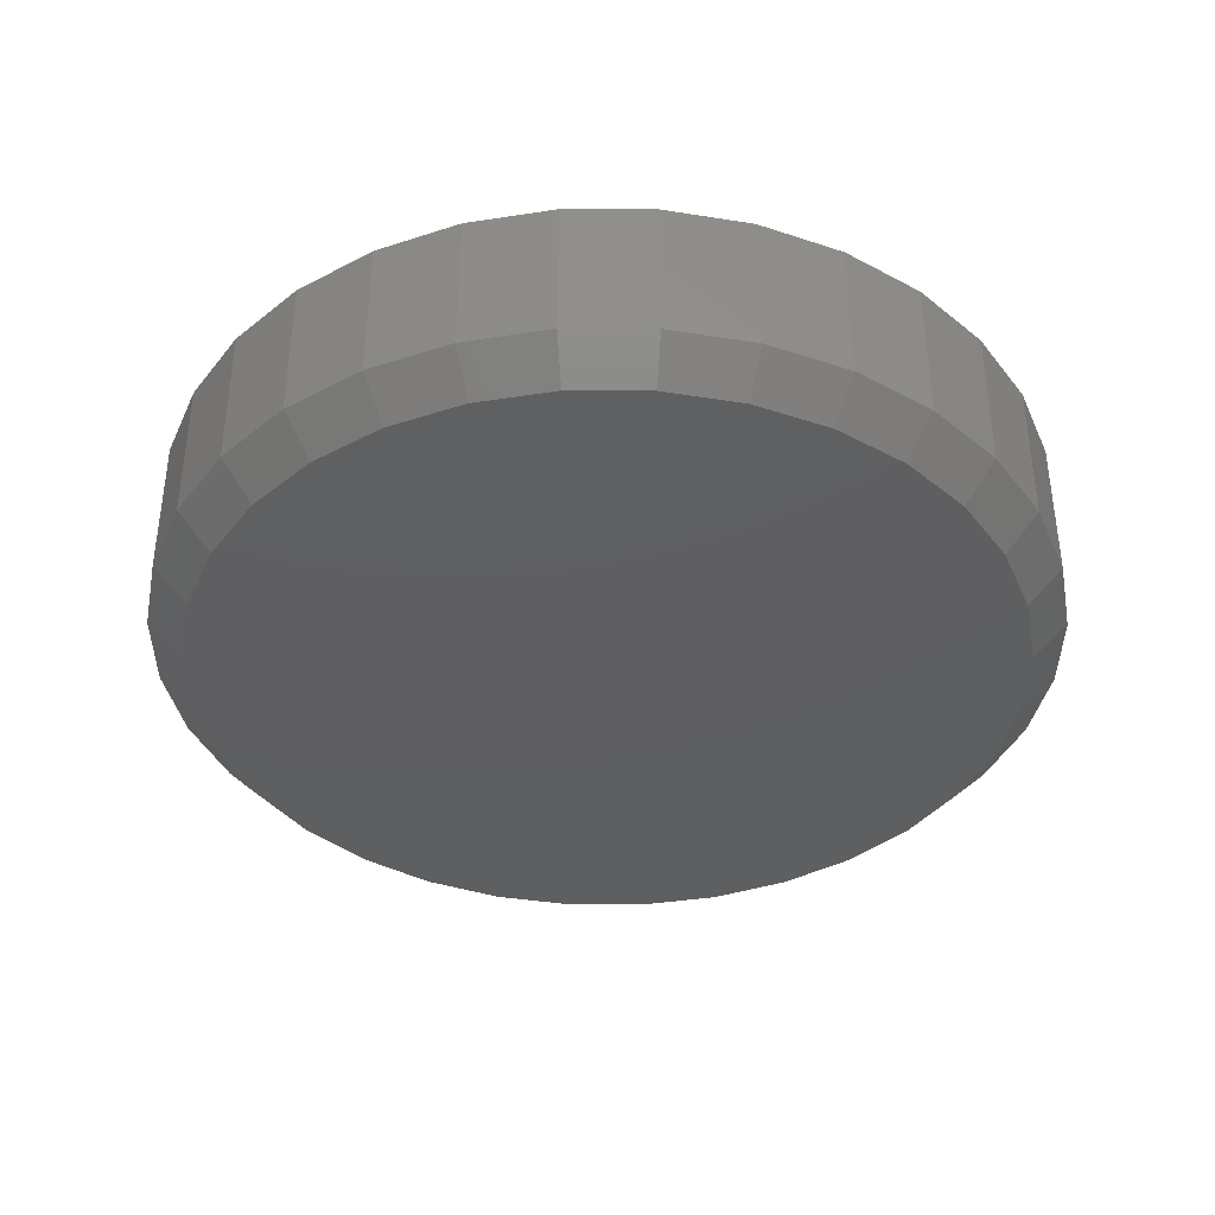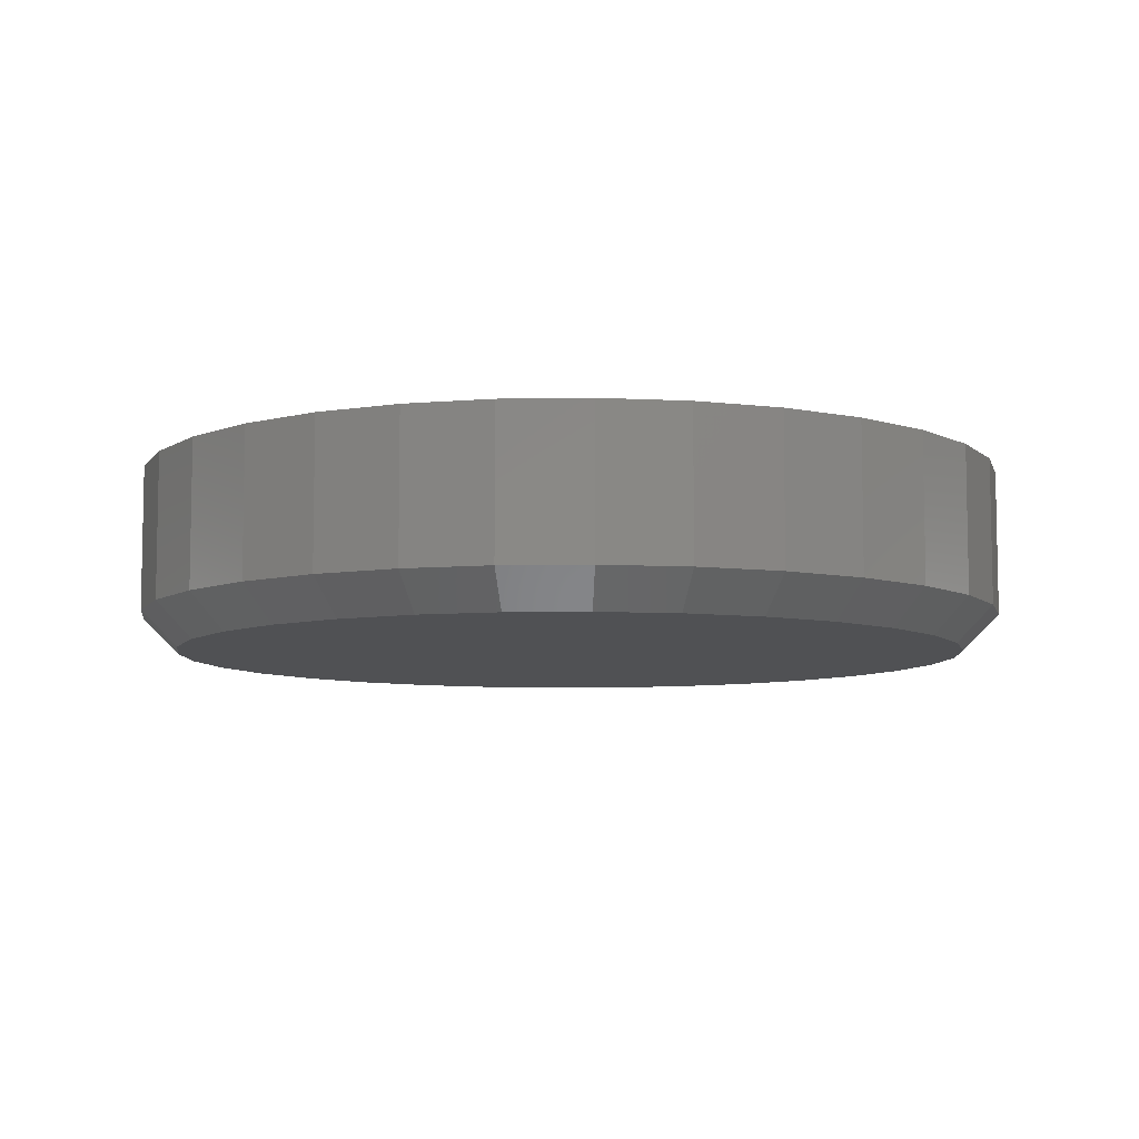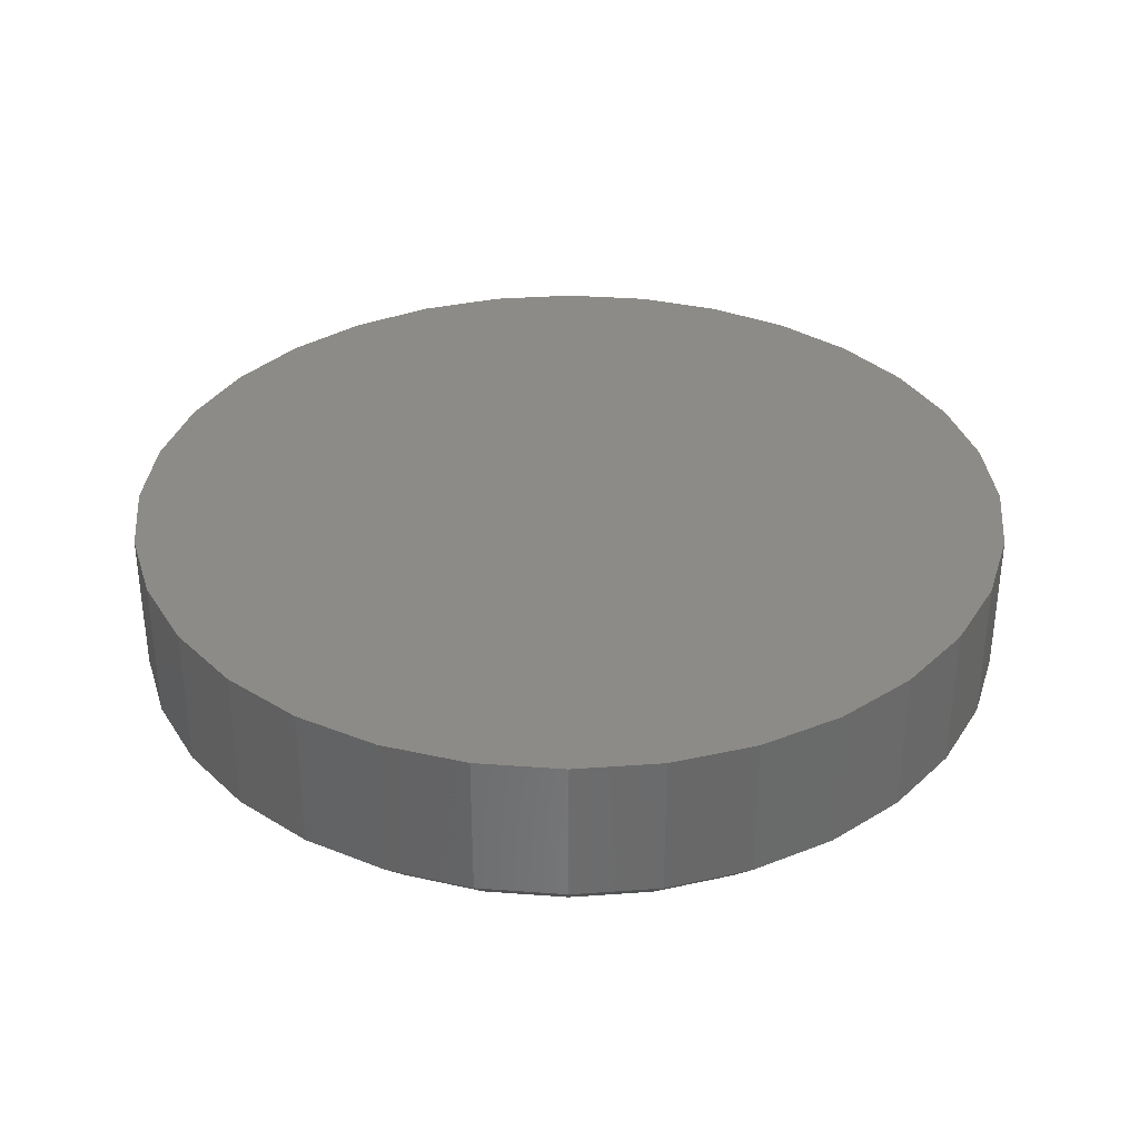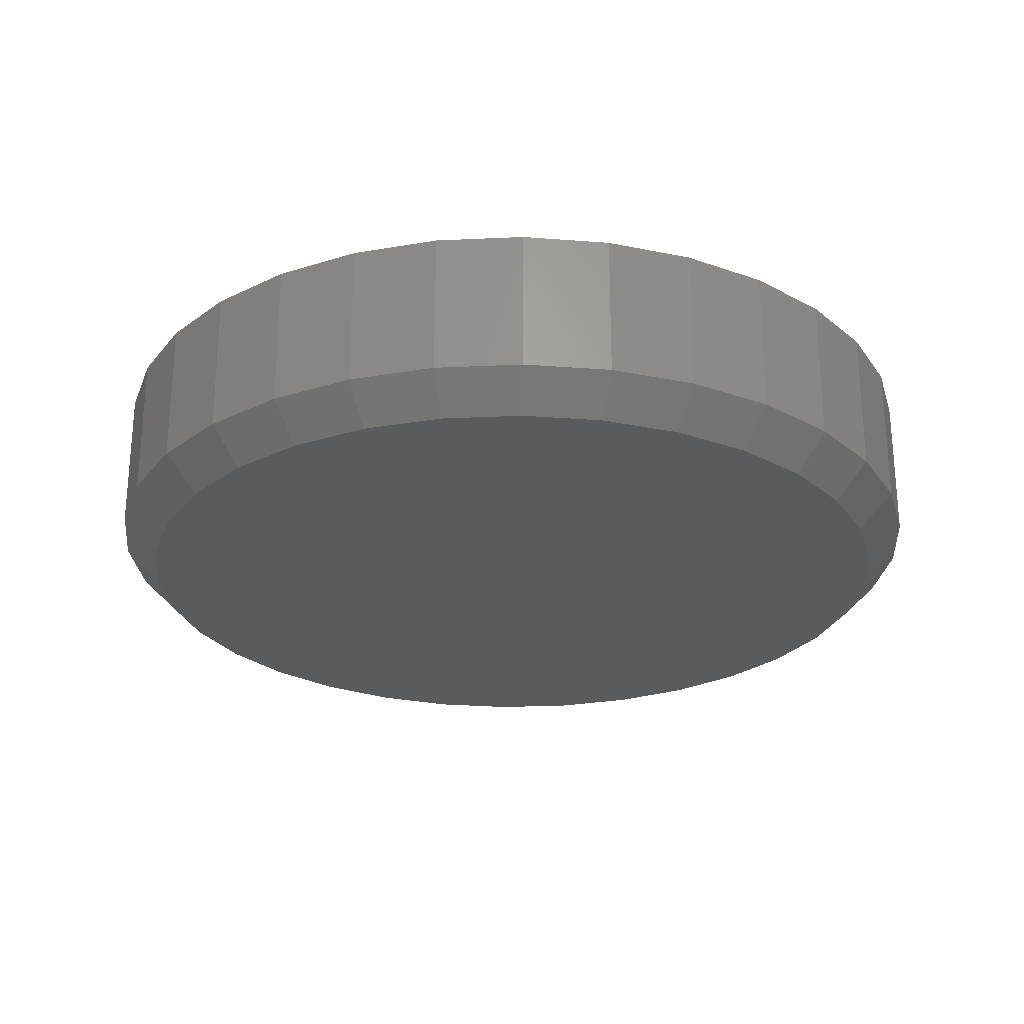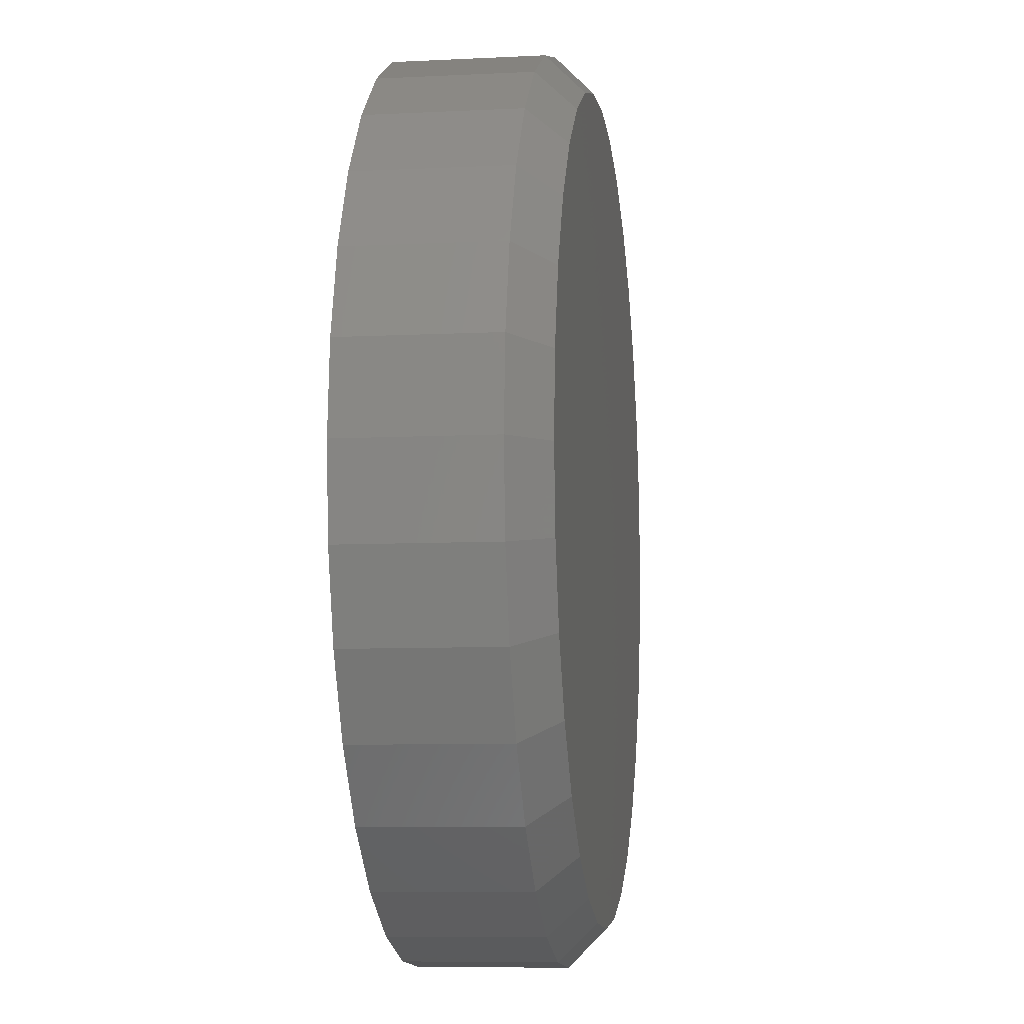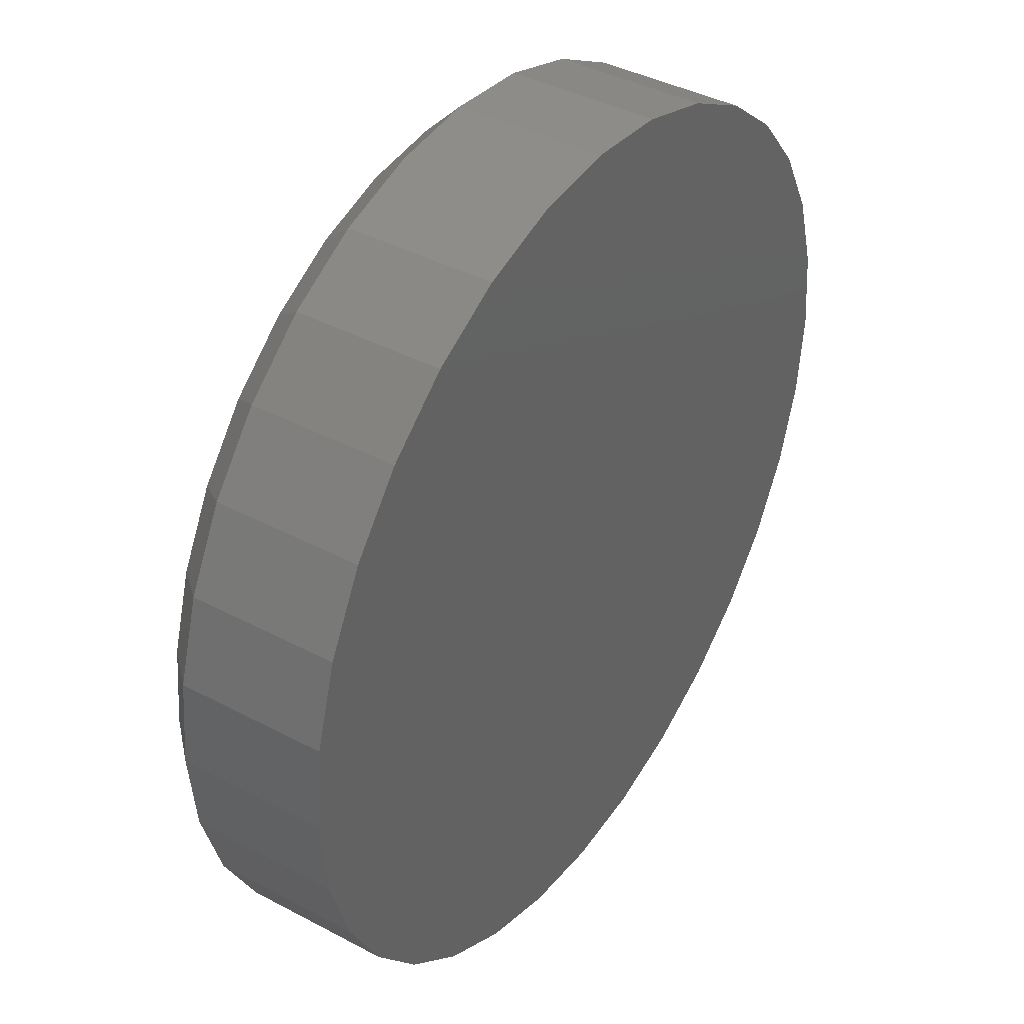
<metadata>
{"format":"stl","ext":"stl","renderer":"f3d","projection":"perspective","resolution":1024,"background":"white","views":[{"elev":-38.6,"azim":39.2,"up":"+Y"},{"elev":-7.6,"azim":-104.1,"up":"+Y"},{"elev":34.3,"azim":-157.4,"up":"+Y"},{"elev":-25.7,"azim":43.6,"up":"+Y"},{"elev":-8.1,"azim":-82.1,"up":"+Z"},{"elev":40.2,"azim":123.2,"up":"+Z"}]}
</metadata>
<code>
# stl→obj: 96 verts, 188 faces
v -0.05994 -0.1562 0.341
v 0.07573 -0.1562 0.341
v 0.007895 -0.1562 0.3477
v 0.141 -0.1562 0.3212
v -0.1252 -0.1562 0.3212
v 0.2011 -0.1562 0.2891
v -0.1853 -0.1562 0.2891
v 0.2538 -0.1562 0.2459
v -0.238 -0.1562 0.2459
v 0.297 -0.1562 0.1932
v -0.2812 -0.1562 0.1932
v 0.3291 -0.1562 0.1331
v -0.3133 -0.1562 0.1331
v 0.3489 -0.1562 0.06783
v -0.3331 -0.1562 0.06783
v 0.3556 -0.1562 -1.606e-16
v -0.3398 -0.1562 -4.535e-16
v 0.3489 -0.1562 -0.06783
v -0.3331 -0.1562 -0.06783
v 0.3291 -0.1562 -0.1331
v -0.3133 -0.1562 -0.1331
v 0.297 -0.1562 -0.1932
v -0.2812 -0.1562 -0.1932
v 0.2538 -0.1562 -0.2459
v -0.238 -0.1562 -0.2459
v 0.2011 -0.1562 -0.2891
v -0.1853 -0.1562 -0.2891
v 0.141 -0.1562 -0.3212
v -0.1252 -0.1562 -0.3212
v 0.07573 -0.1562 -0.341
v -0.05994 -0.1562 -0.341
v 0.007895 -0.1562 -0.3477
v 0.3868 1.253e-16 -6.961e-17
v 0.3868 -0.125 -4.99e-16
v 0.3796 1.245e-16 -0.07393
v 0.3796 -0.125 -0.07393
v 0.358 1.221e-16 -0.145
v 0.358 -0.125 -0.145
v 0.323 1.182e-16 -0.2105
v 0.323 -0.125 -0.2105
v 0.2759 1.13e-16 -0.268
v 0.2759 -0.125 -0.268
v 0.2184 1.066e-16 -0.3151
v 0.2184 -0.125 -0.3151
v 0.1529 9.937e-17 -0.3501
v 0.1529 -0.125 -0.3501
v 0.08182 9.147e-17 -0.3717
v 0.08182 -0.125 -0.3717
v 0.007895 8.327e-17 -0.3789
v 0.007895 -0.125 -0.3789
v -0.06603 7.506e-17 -0.3717
v -0.06603 -0.125 -0.3717
v -0.1371 6.717e-17 -0.3501
v -0.1371 -0.125 -0.3501
v -0.2026 5.989e-17 -0.3151
v -0.2026 -0.125 -0.3151
v -0.2601 5.352e-17 -0.268
v -0.2601 -0.125 -0.268
v -0.3072 4.829e-17 -0.2105
v -0.3072 -0.125 -0.2105
v -0.3422 4.44e-17 -0.145
v -0.3422 -0.125 -0.145
v -0.3638 4.2e-17 -0.07393
v -0.3638 -0.125 -0.07393
v -0.3711 4.12e-17 2.32e-17
v -0.3711 -0.125 2.32e-17
v -0.3638 4.2e-17 0.07393
v -0.3638 -0.125 0.07393
v -0.3422 4.44e-17 0.145
v -0.3422 -0.125 0.145
v -0.3072 4.829e-17 0.2105
v -0.3072 -0.125 0.2105
v -0.2601 5.352e-17 0.268
v -0.2601 -0.125 0.268
v -0.2026 5.989e-17 0.3151
v -0.2026 -0.125 0.3151
v -0.1371 6.717e-17 0.3501
v -0.1371 -0.125 0.3501
v -0.06603 7.506e-17 0.3717
v -0.06603 -0.125 0.3717
v 0.007895 8.327e-17 0.3789
v 0.007895 -0.125 0.3789
v 0.08182 9.147e-17 0.3717
v 0.08182 -0.125 0.3717
v 0.1529 9.937e-17 0.3501
v 0.1529 -0.125 0.3501
v 0.2184 1.066e-16 0.3151
v 0.2184 -0.125 0.3151
v 0.2759 1.13e-16 0.268
v 0.2759 -0.125 0.268
v 0.323 1.182e-16 0.2105
v 0.323 -0.125 0.2105
v 0.358 1.221e-16 0.145
v 0.358 -0.125 0.145
v 0.3796 1.245e-16 0.07393
v 0.3796 -0.125 0.07393
f 1 2 3
f 2 1 4
f 4 1 5
f 4 5 6
f 6 5 7
f 6 7 8
f 8 7 9
f 8 9 10
f 10 9 11
f 10 11 12
f 12 11 13
f 12 13 14
f 14 13 15
f 14 15 16
f 16 15 17
f 16 17 18
f 18 17 19
f 18 19 20
f 20 19 21
f 20 21 22
f 22 21 23
f 22 23 24
f 24 23 25
f 24 25 26
f 26 25 27
f 26 27 28
f 28 27 29
f 28 29 30
f 30 29 31
f 30 31 32
f 33 34 35
f 35 34 36
f 35 36 37
f 37 36 38
f 37 38 39
f 39 38 40
f 39 40 41
f 41 40 42
f 41 42 43
f 43 42 44
f 43 44 45
f 45 44 46
f 45 46 47
f 47 46 48
f 47 48 49
f 49 48 50
f 49 50 51
f 51 50 52
f 51 52 53
f 53 52 54
f 53 54 55
f 55 54 56
f 55 56 57
f 57 56 58
f 57 58 59
f 59 58 60
f 59 60 61
f 61 60 62
f 61 62 63
f 63 62 64
f 63 64 65
f 65 64 66
f 65 66 67
f 67 66 68
f 67 68 69
f 69 68 70
f 69 70 71
f 71 70 72
f 71 72 73
f 73 72 74
f 73 74 75
f 75 74 76
f 75 76 77
f 77 76 78
f 77 78 79
f 79 78 80
f 79 80 81
f 81 80 82
f 81 82 83
f 83 82 84
f 83 84 85
f 85 84 86
f 85 86 87
f 87 86 88
f 87 88 89
f 89 88 90
f 89 90 91
f 91 90 92
f 91 92 93
f 93 92 94
f 93 94 95
f 95 94 96
f 95 96 33
f 33 96 34
f 3 2 82
f 82 80 3
f 72 9 74
f 74 9 7
f 74 7 76
f 9 72 11
f 11 72 70
f 11 70 13
f 13 70 68
f 13 68 15
f 15 68 66
f 15 66 17
f 10 90 8
f 8 90 88
f 8 88 6
f 90 10 92
f 92 10 12
f 92 12 94
f 94 12 14
f 94 14 96
f 96 14 16
f 96 16 34
f 82 2 84
f 84 2 4
f 84 4 86
f 86 4 6
f 86 6 88
f 3 80 1
f 1 80 78
f 1 78 5
f 5 78 76
f 5 76 7
f 32 31 50
f 50 48 32
f 40 24 42
f 42 24 26
f 42 26 44
f 24 40 22
f 22 40 38
f 22 38 20
f 20 38 36
f 20 36 18
f 18 36 34
f 18 34 16
f 23 58 25
f 25 58 56
f 25 56 27
f 58 23 60
f 60 23 21
f 60 21 62
f 62 21 19
f 62 19 64
f 64 19 17
f 64 17 66
f 50 31 52
f 52 31 29
f 52 29 54
f 54 29 27
f 54 27 56
f 32 48 30
f 30 48 46
f 30 46 28
f 28 46 44
f 28 44 26
f 81 83 79
f 49 51 47
f 47 51 53
f 47 53 45
f 45 53 55
f 45 55 43
f 43 55 57
f 43 57 41
f 41 57 59
f 41 59 39
f 39 59 61
f 39 61 37
f 37 61 63
f 37 63 35
f 35 63 65
f 35 65 33
f 33 65 67
f 33 67 95
f 95 67 69
f 95 69 93
f 93 69 71
f 93 71 91
f 91 71 73
f 91 73 89
f 89 73 75
f 89 75 87
f 87 75 77
f 87 77 85
f 85 77 79
f 85 79 83

</code>
